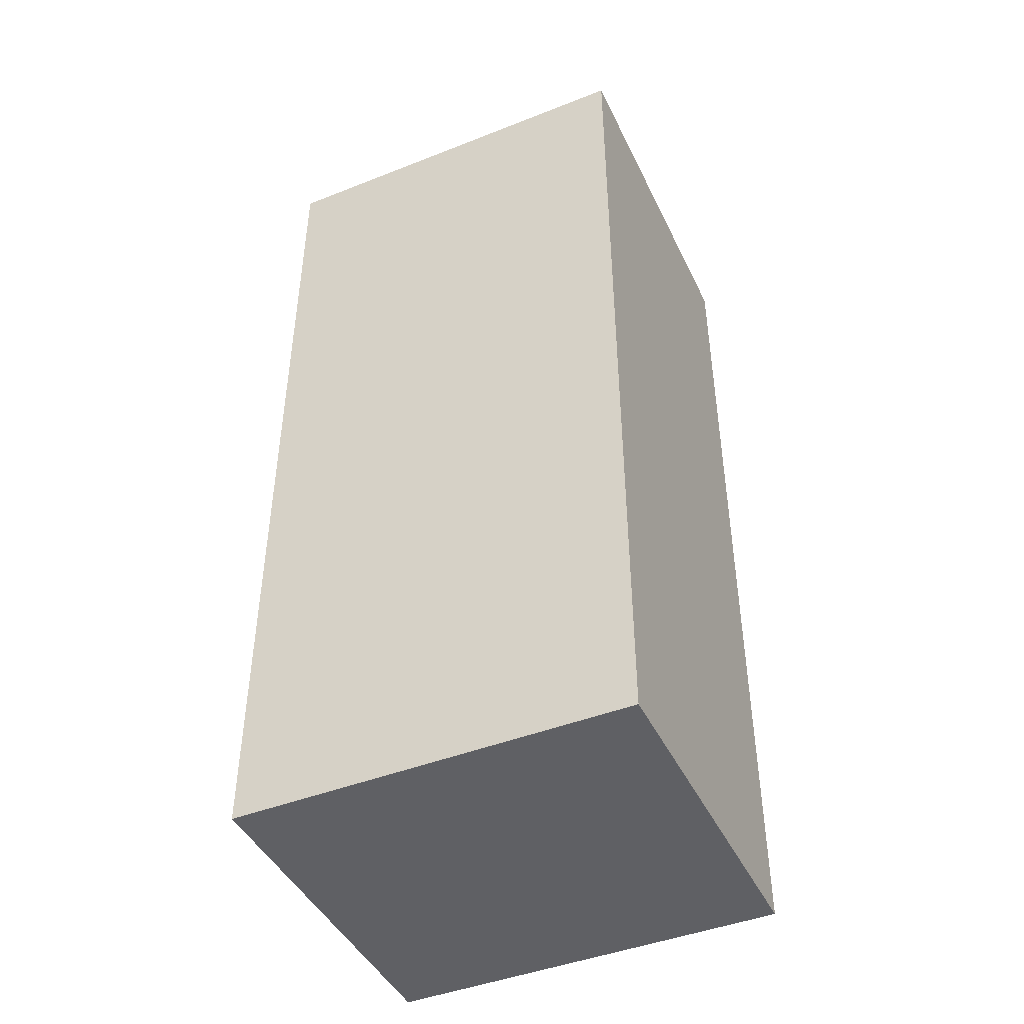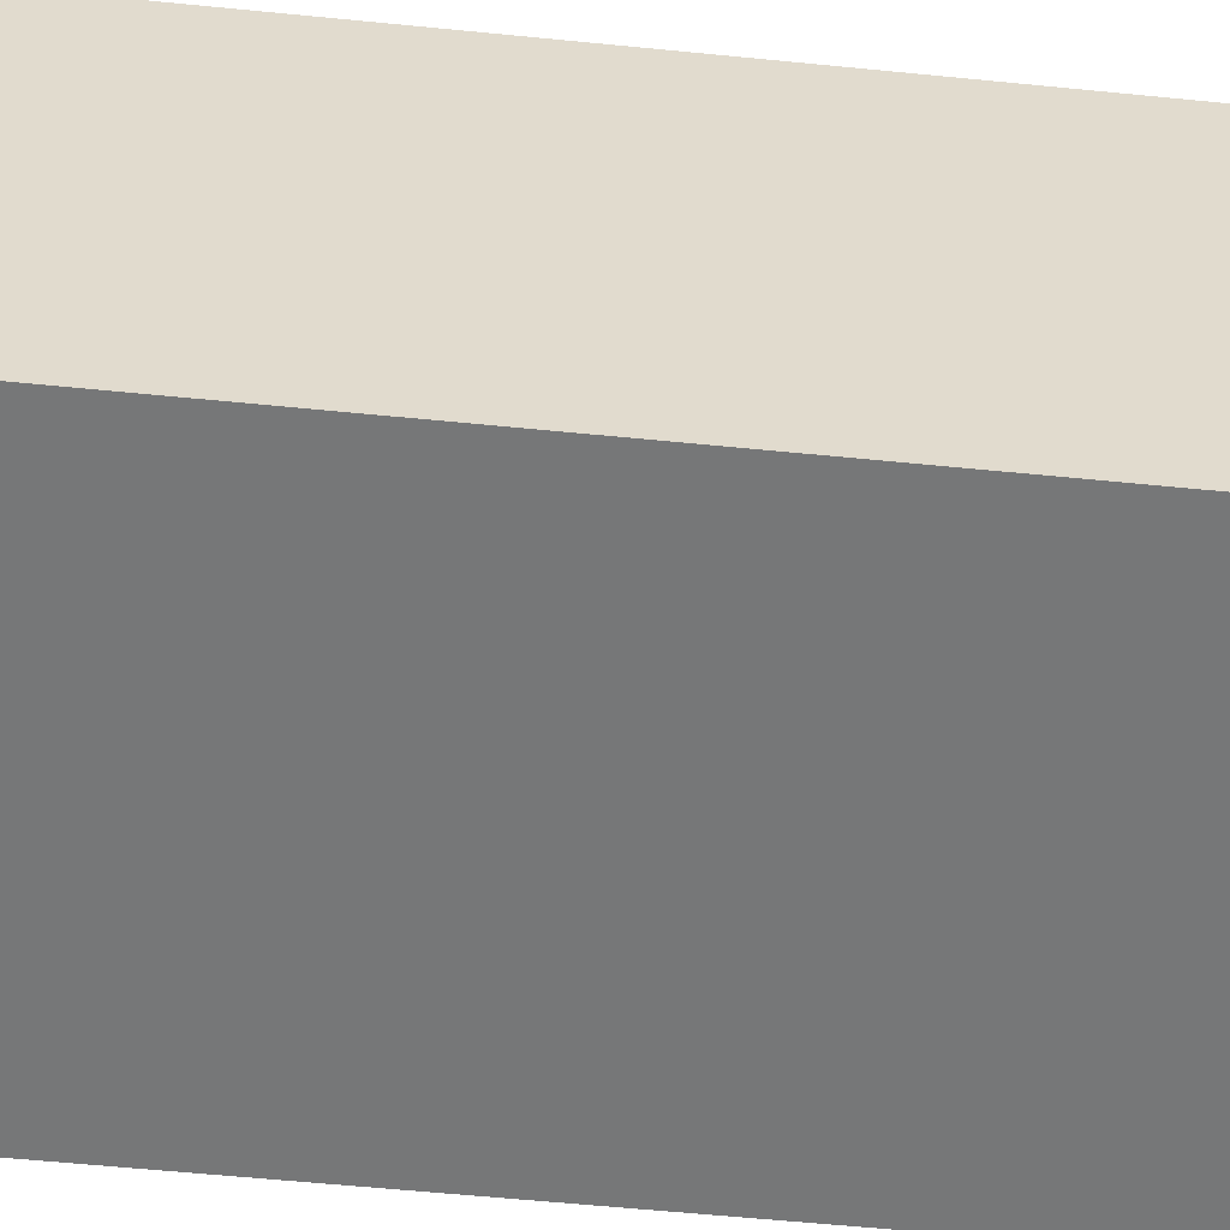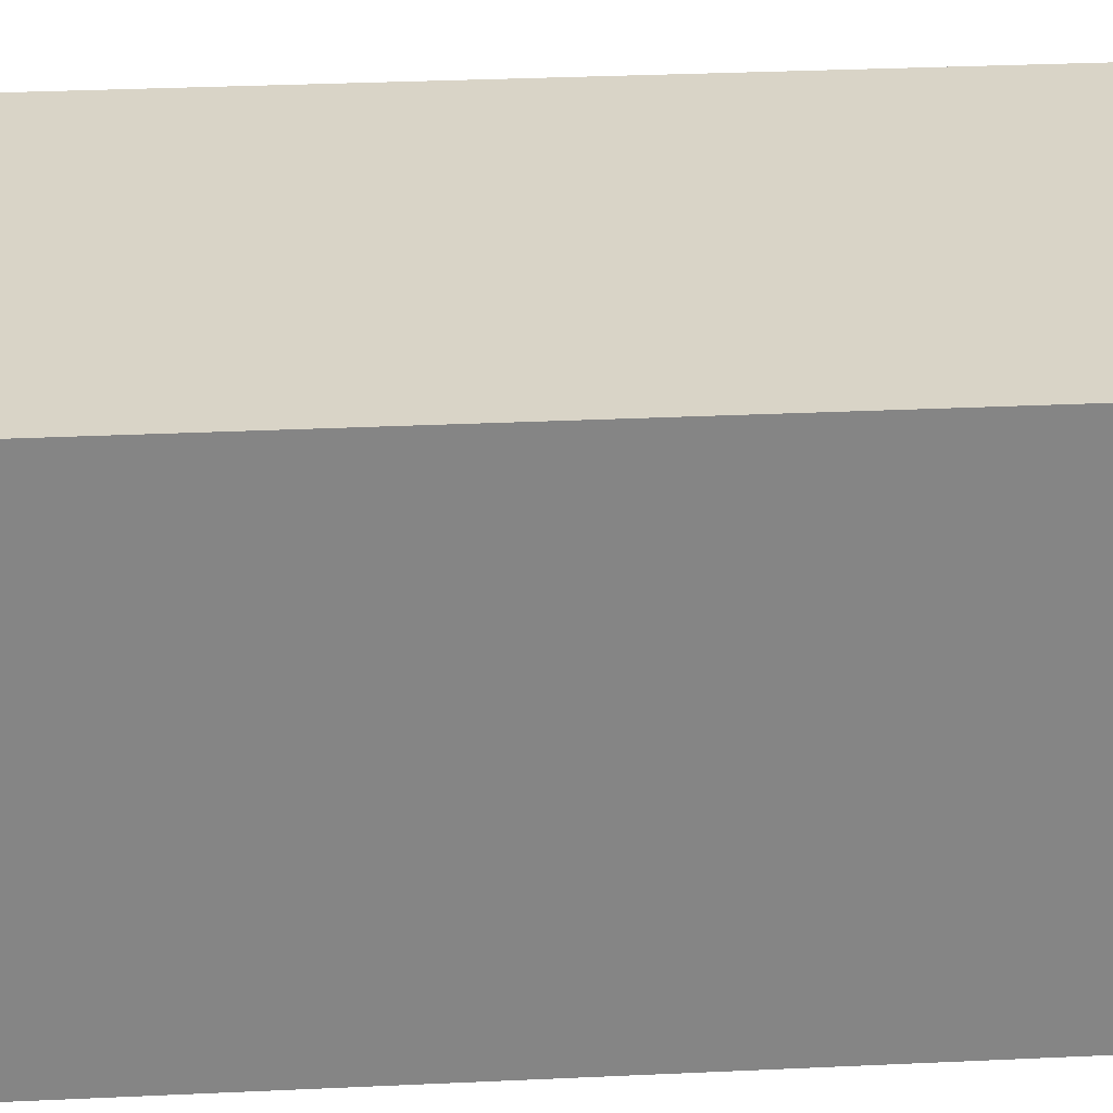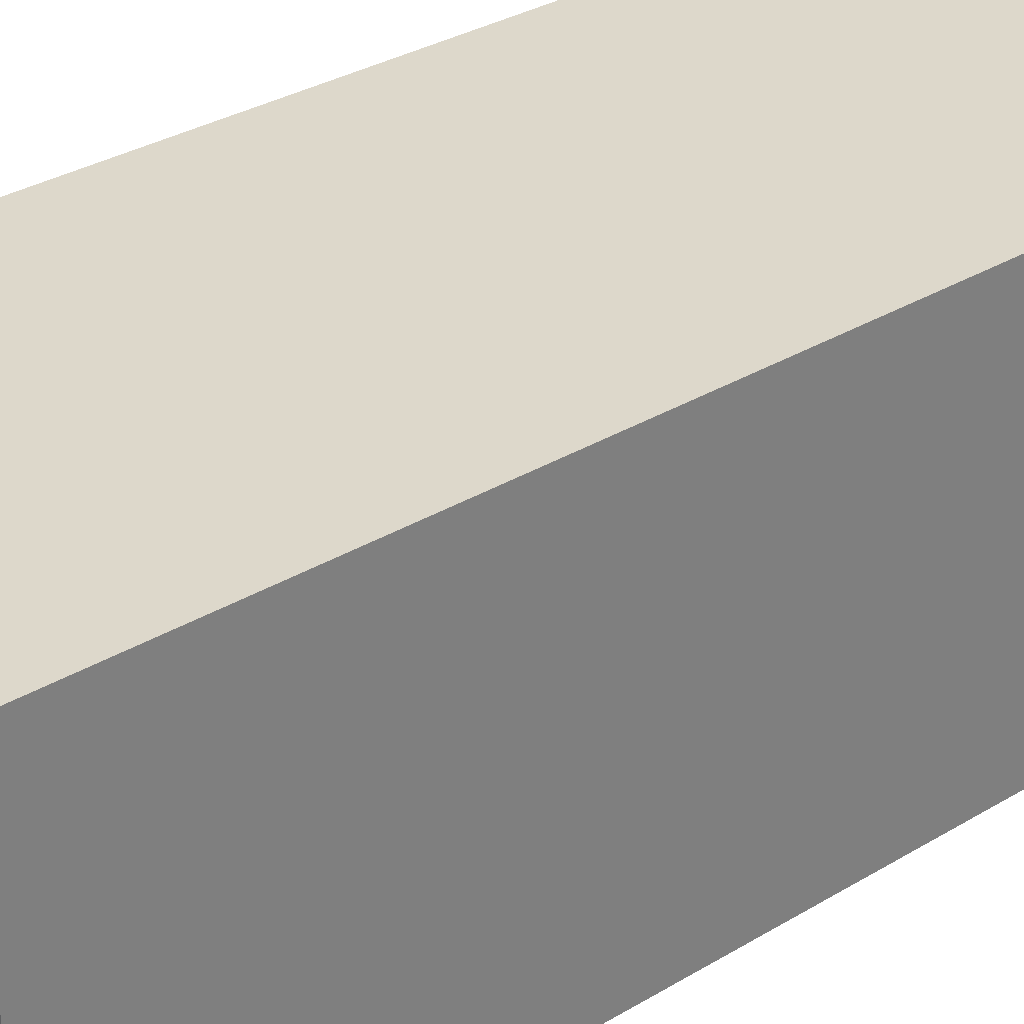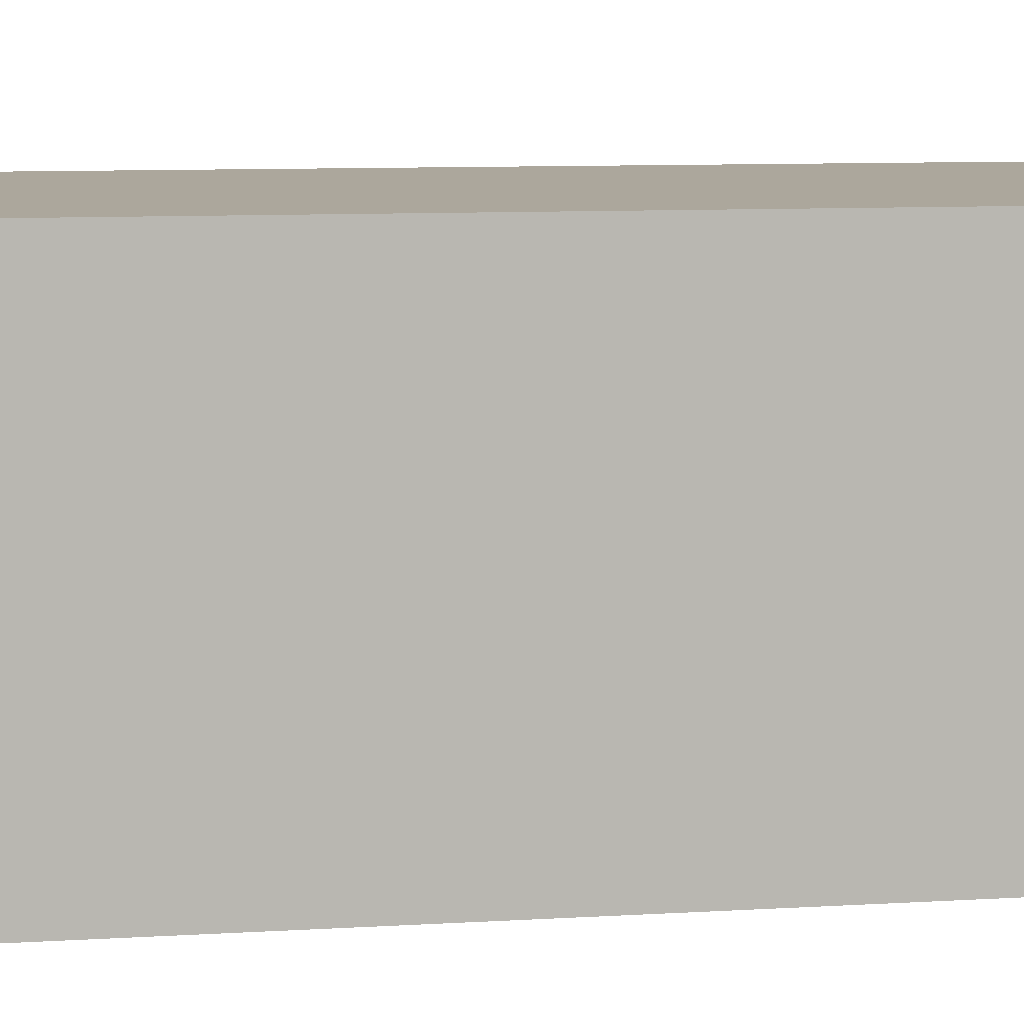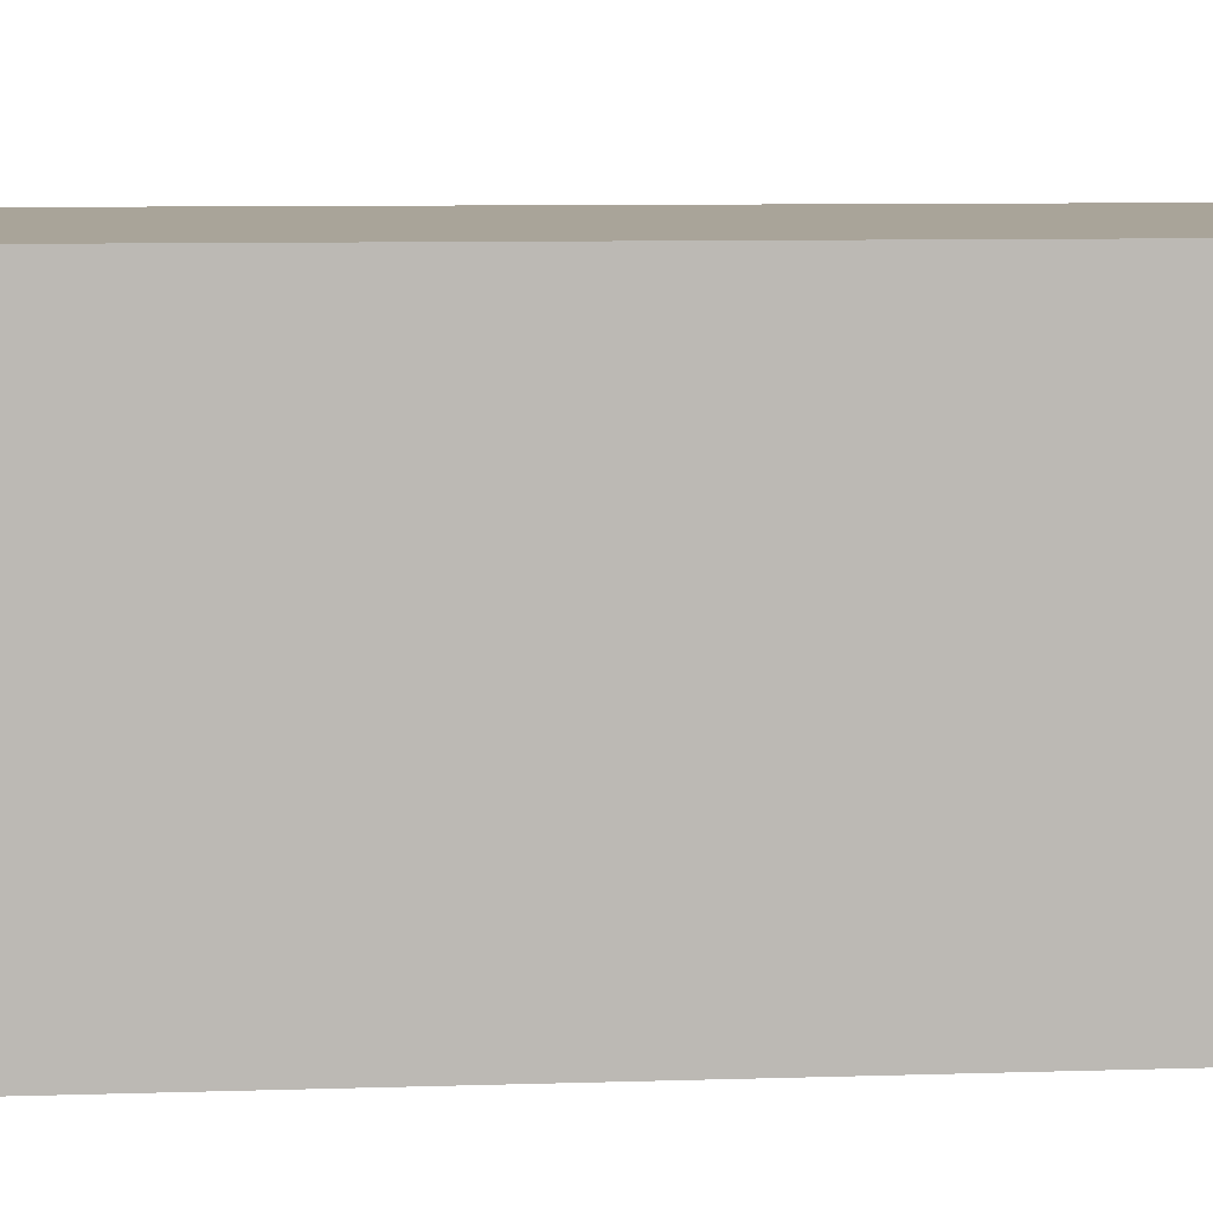
<metadata>
{"format":"obj","ext":"obj","renderer":"f3d","projection":"perspective","resolution":1024,"background":"white","views":[{"elev":-44.7,"azim":-155.4,"up":"+Y"},{"elev":-57.0,"azim":84.0,"up":"+Z"},{"elev":28.7,"azim":-94.1,"up":"+Z"},{"elev":31.3,"azim":-130.8,"up":"+Z"},{"elev":8.3,"azim":-100.2,"up":"+Z"},{"elev":7.2,"azim":84.1,"up":"+Z"}]}
</metadata>
<code>
o Fahrkartenautomat_Automat
v -0.445 0.5151 0.3965
v -0.445 2.103 0.3965
v -0.445 0.5151 -0.3965
v -0.445 2.103 -0.3965
v 0.445 0.5151 0.3965
v 0.445 2.103 0.3965
v 0.445 0.5151 -0.3965
v 0.445 2.103 -0.3965
v -0.445 0 -0.3965
v -0.445 0 0.3965
v 0.445 0 -0.3965
v 0.445 0 0.3965
f 2 4 3 1
f 4 8 7 3
f 8 6 5 7
f 6 2 1 5
f 3 7 11 9
f 6 8 4 2
f 10 9 11 12
f 5 1 10 12
f 7 5 12 11
f 1 3 9 10

</code>
